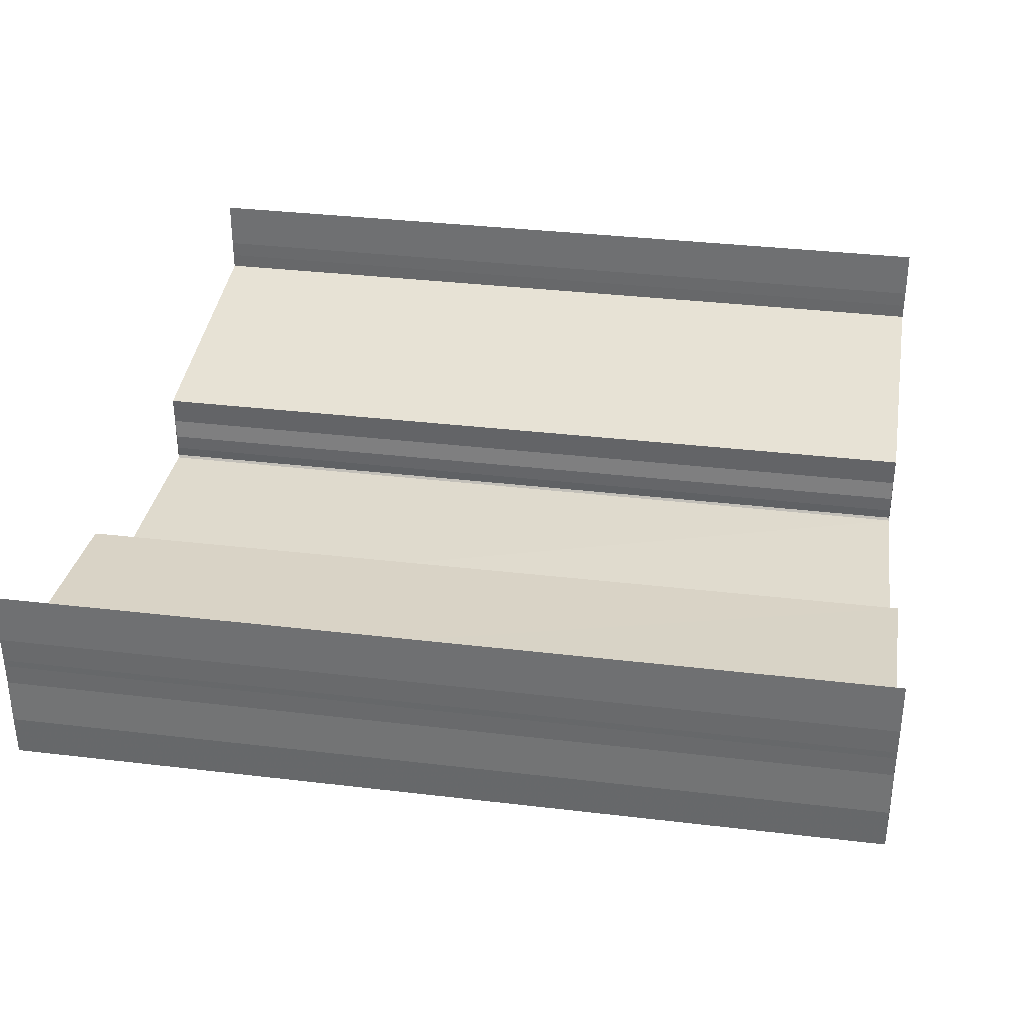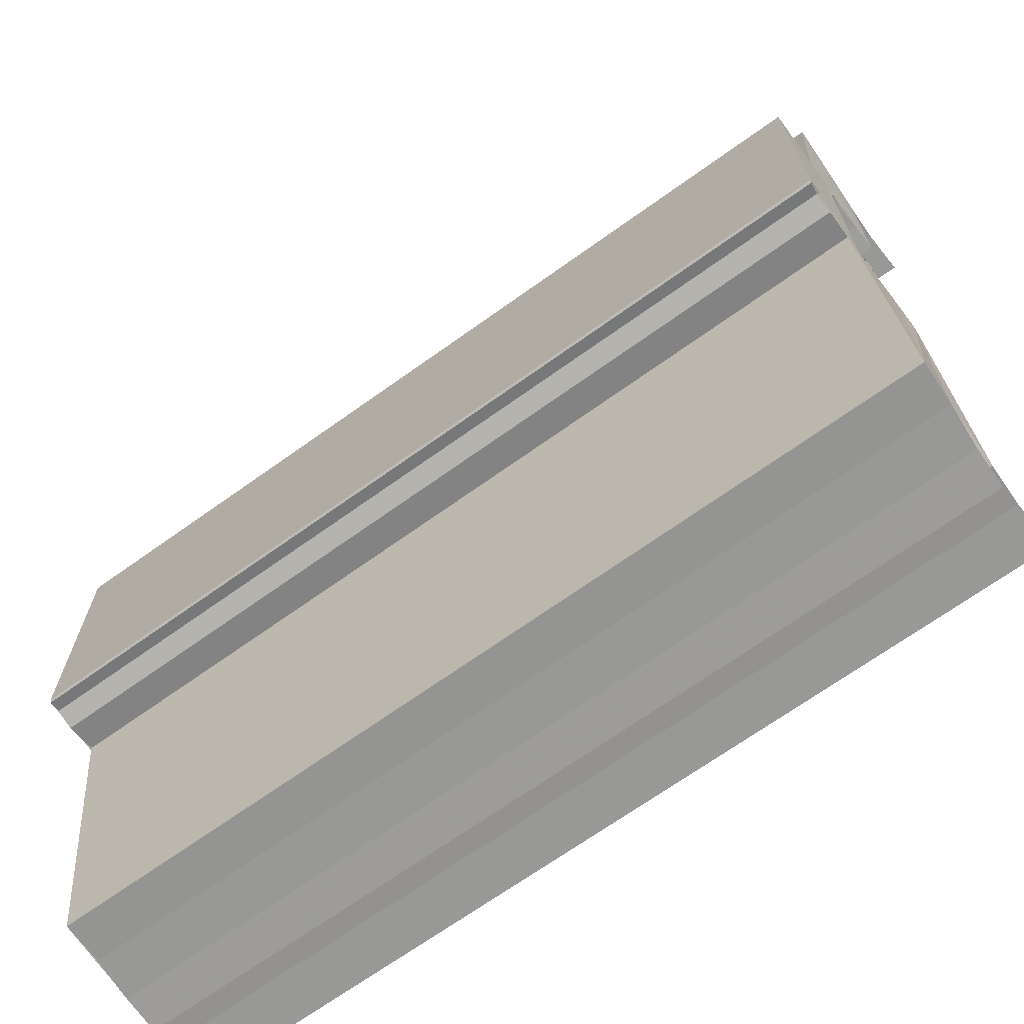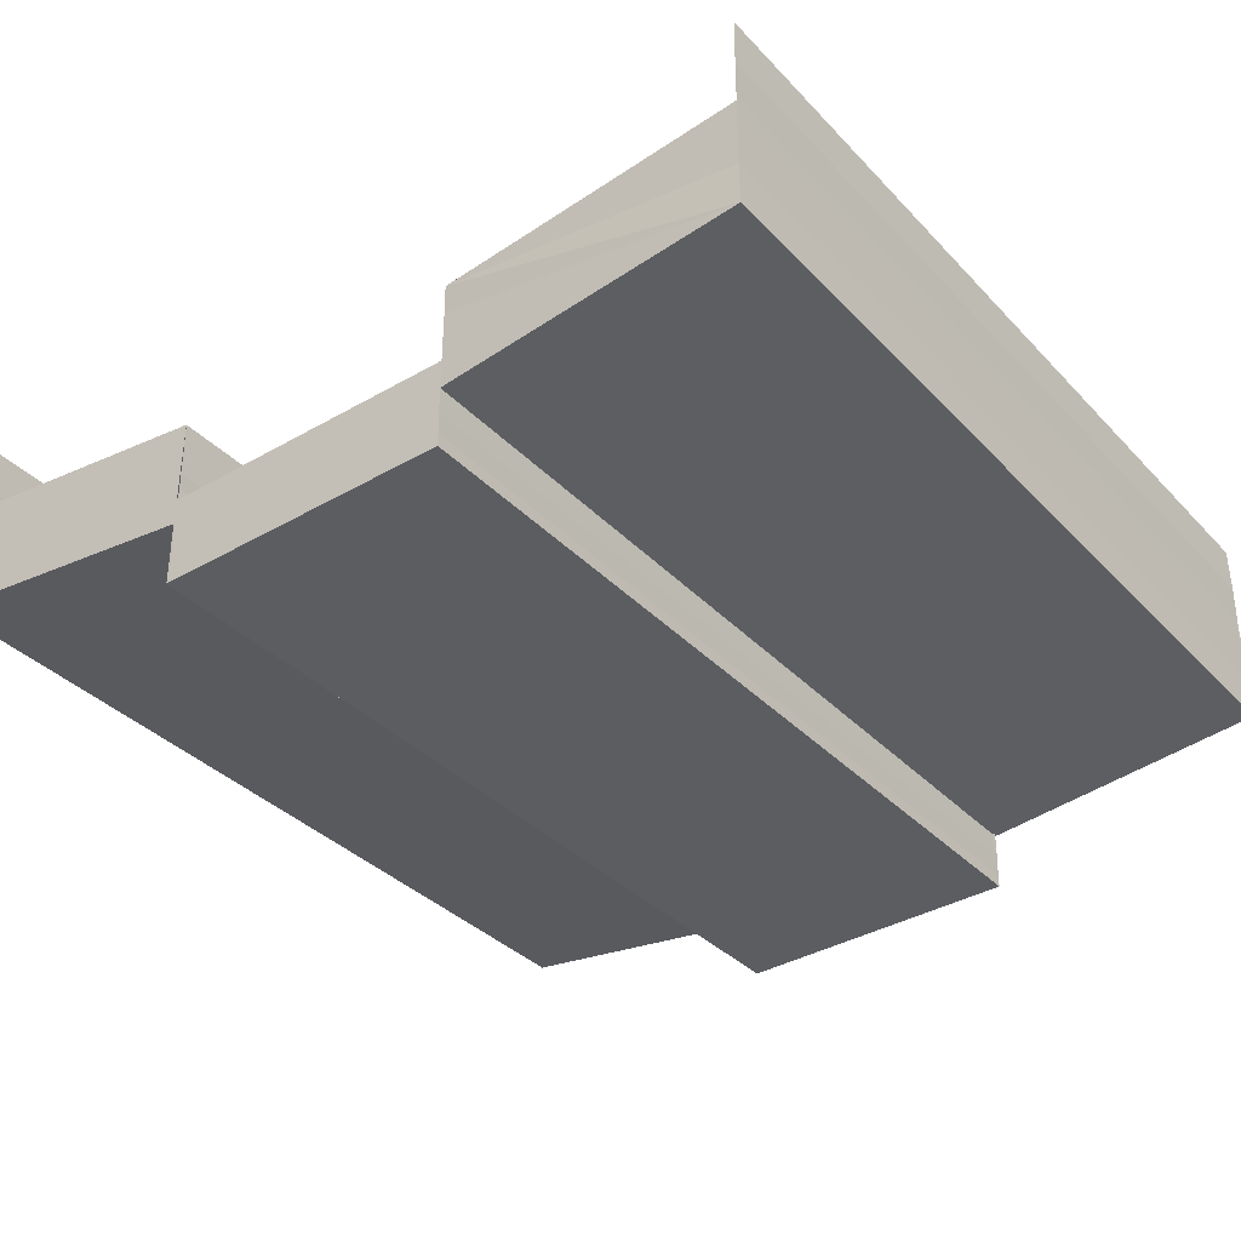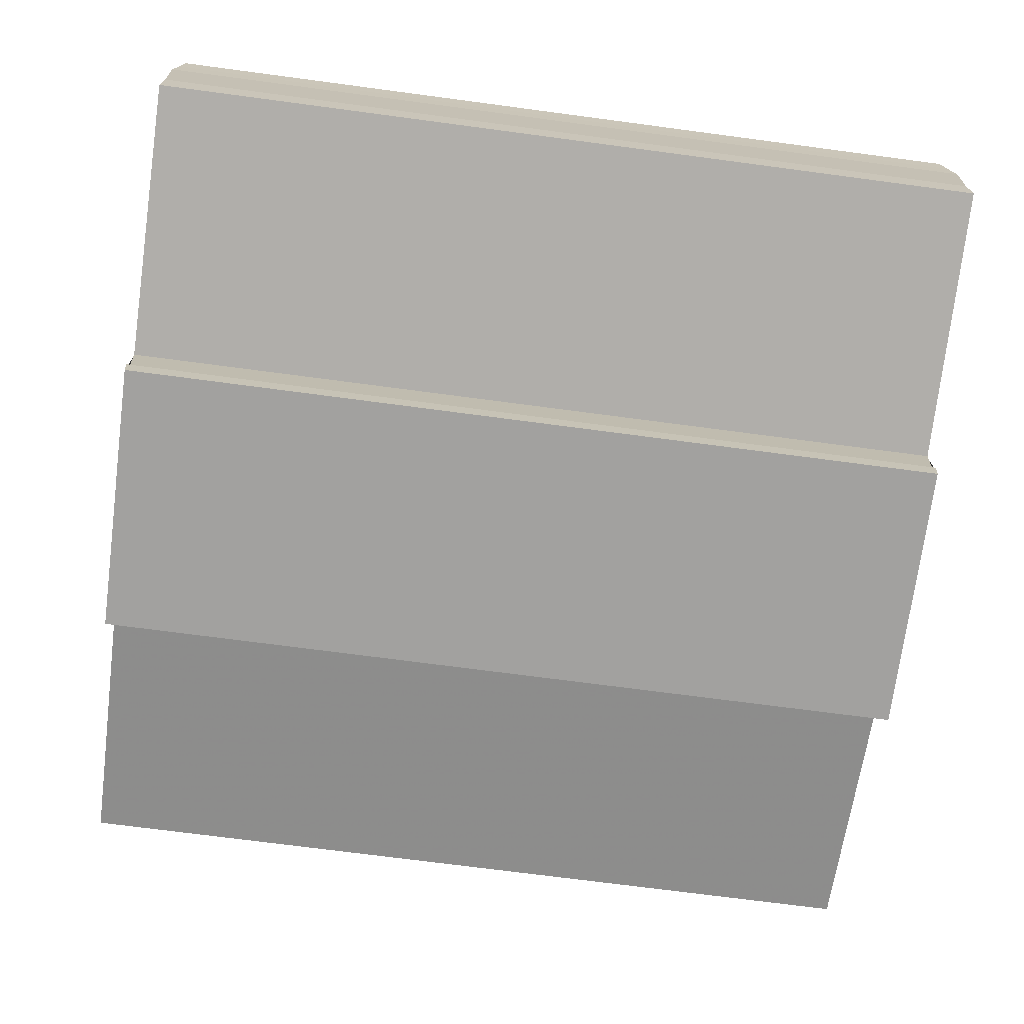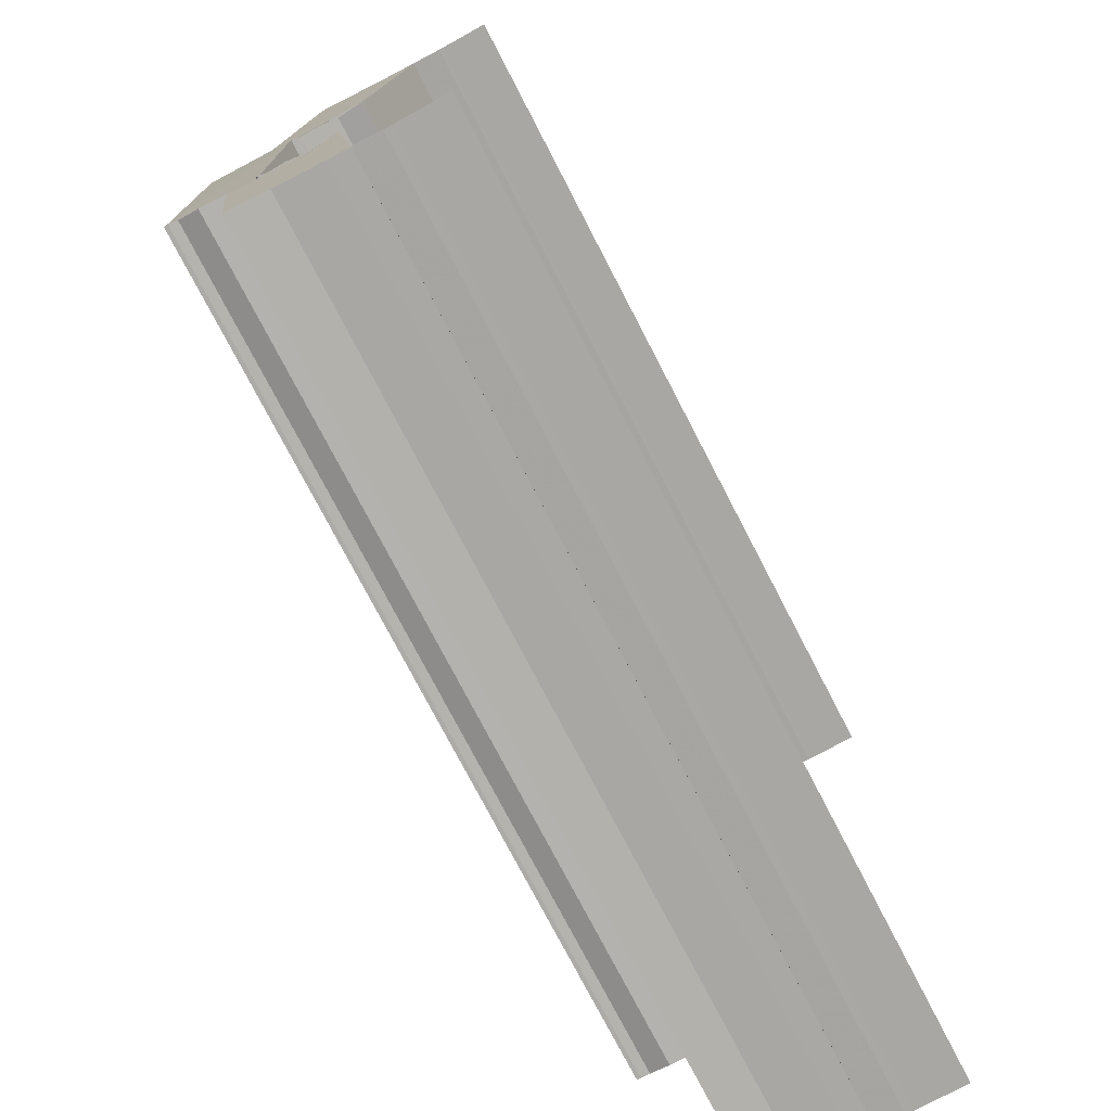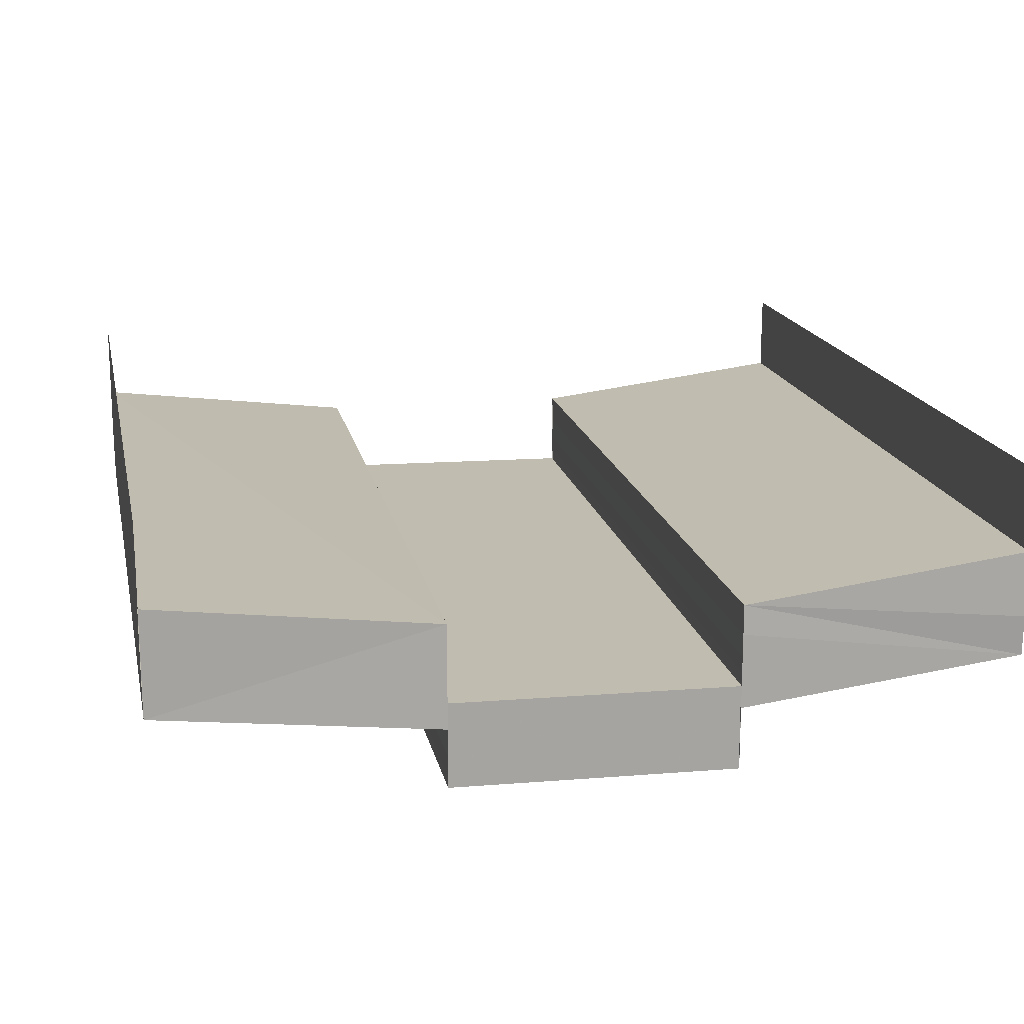
<metadata>
{"format":"obj","ext":"obj","renderer":"f3d","projection":"perspective","resolution":1024,"background":"white","views":[{"elev":34.0,"azim":-170.8,"up":"+Z"},{"elev":-69.3,"azim":-144.3,"up":"+Y"},{"elev":-35.3,"azim":126.9,"up":"+Z"},{"elev":-71.2,"azim":172.5,"up":"+Z"},{"elev":-75.8,"azim":-62.5,"up":"+Y"},{"elev":16.6,"azim":-101.5,"up":"+Z"}]}
</metadata>
<code>
o 3536
v 2230 1870 9.005
v 2230 1870 9.003
v 2230 1870 9.005
v 2230 1870 9.007
v 2230 1870 9.003
v 2230 1870 9.001
v 2230 1870 9.001
v 2230 1870 9.007
v 2230 1870 9.007
v 2230 1870 9.005
v 2230 1870 9.005
v 2230 1870 9.004
v 2230 1870 9.004
v 2230 1870 9.004
v 2230 1870 9.003
v 2230 1870 9.002
v 2230 1870 9
v 2230 1870 9.001
v 2230 1870 9
v 2230 1870 9
v 2230 1870 8.999
v 2230 1870 9.003
v 2230 1870 9.003
v 2230 1870 9
v 2230 1870 9.001
v 2230 1870 9.002
v 2230 1870 8.999
v 2230 1870 9.001
v 2230 1870 9.001
v 2230 1870 9.002
v 2230 1870 9
v 2230 1870 9
v 2230 1870 9
v 2230 1870 8.997
v 2230 1870 8.997
v 2230 1870 9.003
v 2230 1870 9.003
v 2230 1870 9.002
v 2230 1870 9.003
v 2230 1870 9
v 2230 1870 9
v 2230 1870 9
v 2230 1870 8.997
v 2230 1870 8.997
v 2230 1870 8.997
v 2230 1870 8.997
v 2230 1870 8.998
v 2230 1870 8.998
v 2230 1870 8.999
v 2230 1870 8.999
v 2230 1870 8.999
v 2230 1870 9
v 2230 1870 9.003
v 2230 1870 9.004
v 2230 1870 9.004
v 2230 1870 9.003
v 2230 1870 9.004
v 2230 1870 9.003
v 2230 1870 9.004
v 2230 1870 9
v 2230 1870 8.999
v 2230 1870 9
v 2230 1870 8.999
v 2230 1870 9
v 2230 1870 9
v 2230 1870 8.997
v 2230 1870 8.997
v 2230 1870 9
v 2230 1870 9
v 2230 1870 9
v 2230 1870 9
v 2230 1870 9
v 2230 1870 9
v 2230 1870 9.001
v 2230 1870 9.001
v 2230 1870 9.002
v 2230 1870 9.002
v 2230 1870 9.002
v 2230 1870 9.003
v 2230 1870 9.003
v 2230 1870 9.004
v 2230 1870 9
v 2230 1870 8.999
v 2230 1870 9
v 2230 1870 9.001
v 2230 1870 9.003
v 2230 1870 8.999
v 2230 1870 8.998
v 2230 1870 8.998
v 2230 1870 8.999
v 2230 1870 8.997
v 2230 1870 8.997
v 2230 1870 8.997
v 2230 1870 8.997
v 2230 1870 8.997
v 2230 1870 9
v 2230 1870 9
v 2230 1870 8.997
v 2230 1870 8.997
v 2230 1870 8.997
v 2230 1870 8.997
v 2230 1870 8.997
v 2230 1870 8.997
v 2230 1870 8.997
v 2230 1870 9
v 2230 1870 9
v 2230 1870 9
v 2230 1870 9
v 2230 1870 9
v 2230 1870 9.003
v 2230 1870 9
v 2230 1870 8.999
v 2230 1870 8.999
v 2230 1870 9
v 2230 1870 8.999
v 2230 1870 9
v 2230 1870 8.999
v 2230 1870 9
v 2230 1870 9.003
v 2230 1870 9.002
v 2230 1870 9.001
v 2230 1870 9.004
v 2230 1870 9.003
v 2230 1870 9.003
v 2230 1870 9.001
v 2230 1870 9.005
v 2230 1870 9.005
v 2230 1870 9.007
v 2230 1870 9
v 2230 1870 9
v 2230 1870 9.001
v 2230 1870 9
v 2230 1870 9.007
v 2230 1870 9.007
v 2230 1870 9.005
v 2230 1870 9.005
v 2230 1870 9.004
v 2230 1870 9.007
v 2230 1870 9.004
v 2230 1870 9.004
v 2230 1870 9.003
v 2230 1870 9.004
v 2230 1870 9.003
v 2230 1870 9.004
v 2230 1870 9.003
f 1 2 3
f 4 1 3
f 2 5 3
f 2 6 5
f 6 7 5
f 8 3 9
f 9 10 8
f 10 11 4
f 10 12 11
f 13 14 11
f 14 15 6
f 15 16 17
f 18 19 7
f 19 20 7
f 20 21 22
f 23 24 25
f 26 27 24
f 28 29 26
f 30 28 26
f 28 31 29
f 31 32 29
f 31 33 32
f 34 35 33
f 36 30 37
f 30 38 39
f 40 41 32
f 41 42 43
f 44 34 45
f 46 43 45
f 46 45 47
f 48 46 47
f 48 47 49
f 50 48 51
f 52 53 54
f 55 56 57
f 56 58 59
f 60 61 62
f 61 63 64
f 65 66 67
f 68 69 65
f 70 68 71
f 68 72 69
f 72 73 69
f 72 74 73
f 74 75 73
f 74 76 75
f 76 77 75
f 78 79 77
f 79 80 77
f 80 81 82
f 83 84 76
f 84 85 86
f 87 83 88
f 89 90 88
f 89 88 91
f 92 89 91
f 92 91 93
f 94 92 93
f 94 93 95
f 95 96 97
f 98 94 99
f 100 101 102
f 101 103 104
f 105 106 107
f 106 108 109
f 110 111 112
f 113 114 115
f 114 116 117
f 118 119 120
f 121 122 119
f 123 124 121
f 125 123 121
f 123 126 124
f 126 127 124
f 128 127 126
f 129 125 130
f 125 131 132
f 133 134 127
f 134 133 135
f 136 135 137
f 136 138 135
f 139 136 140
f 141 142 143
f 142 144 145

</code>
